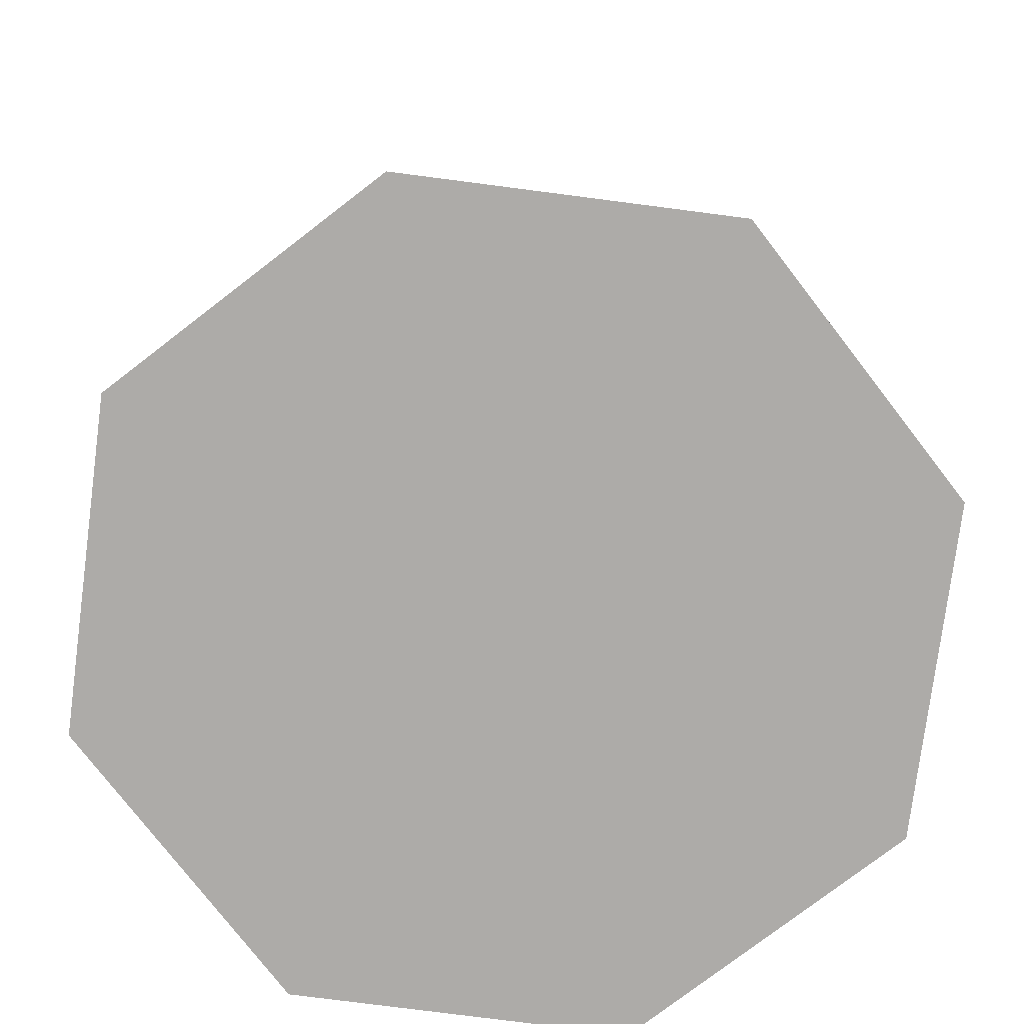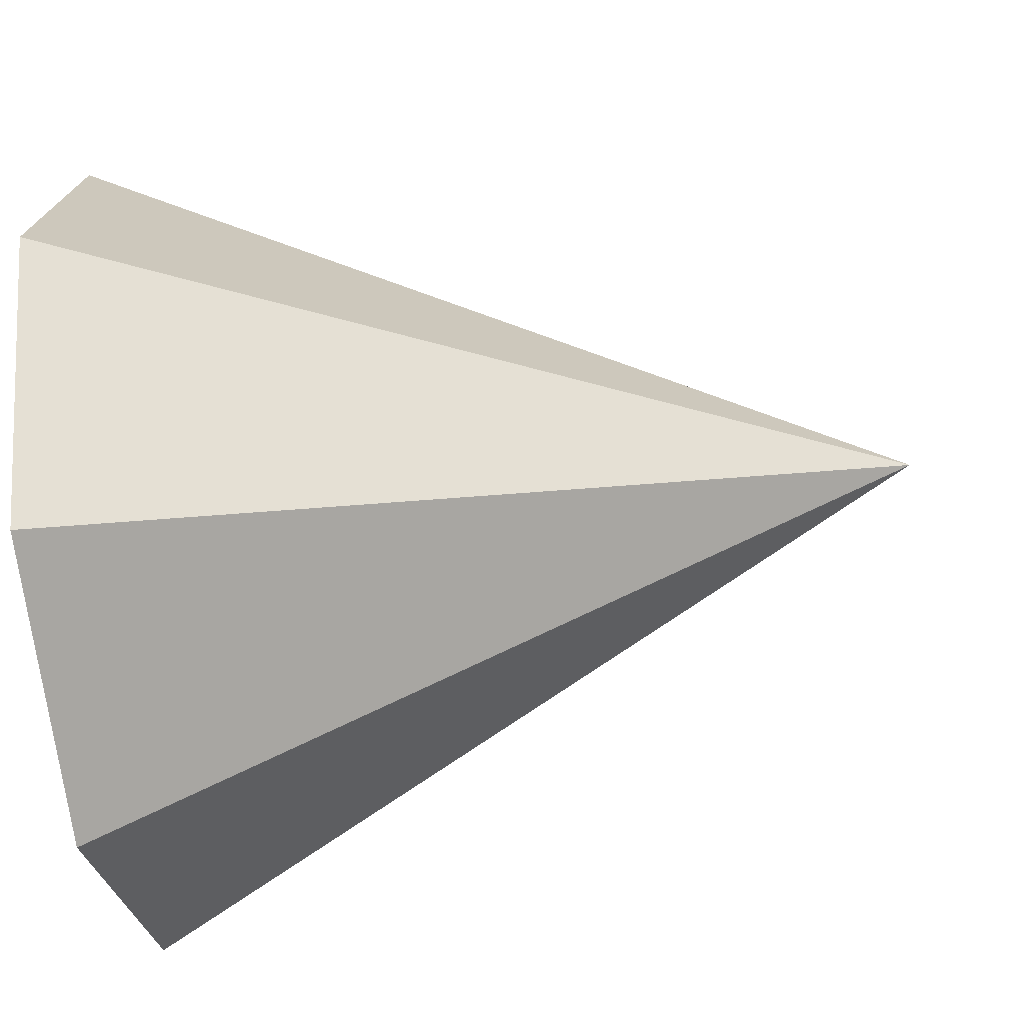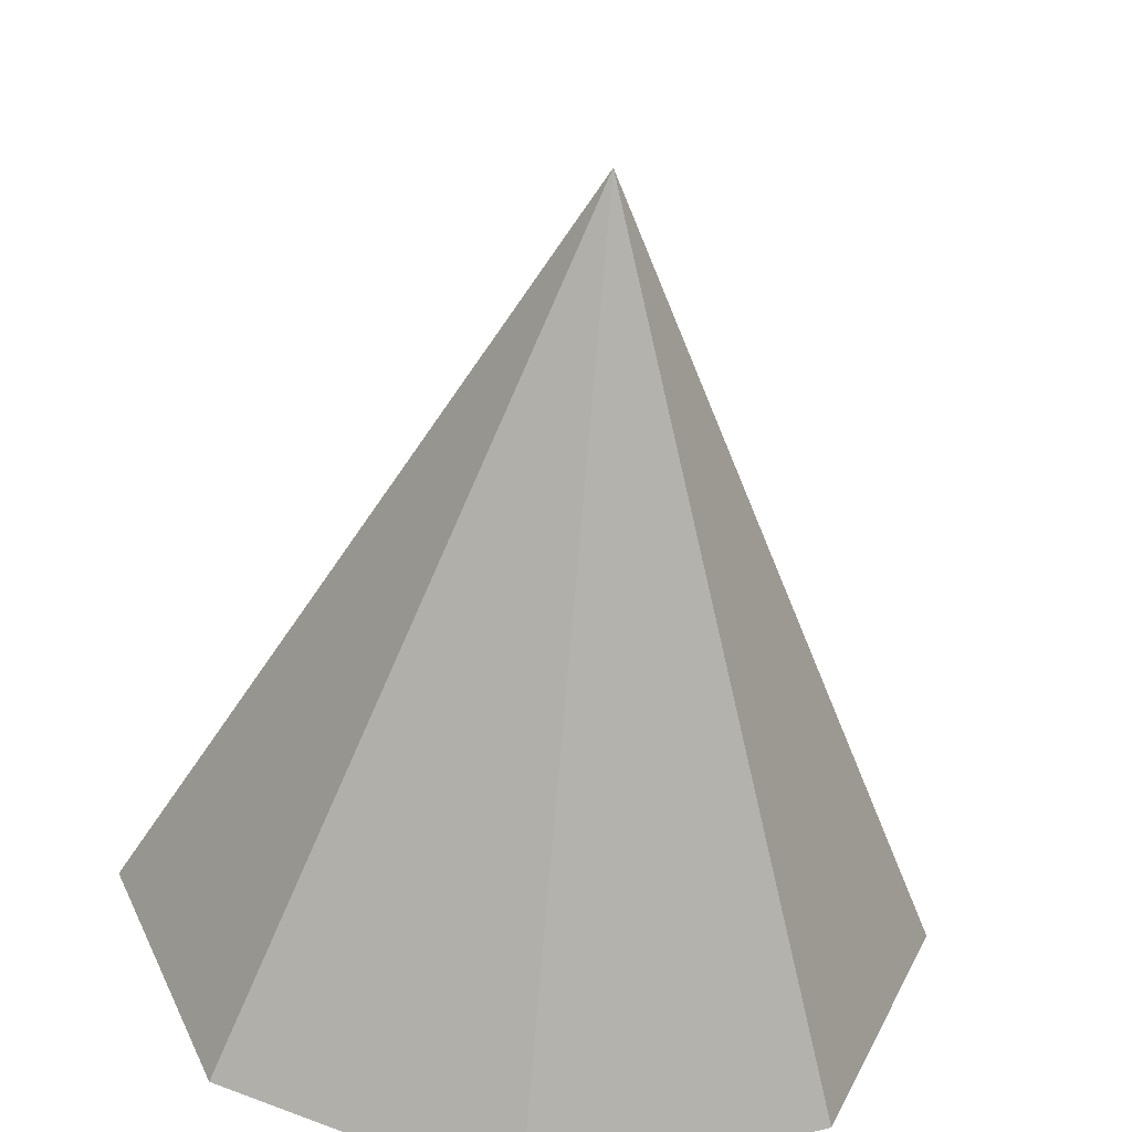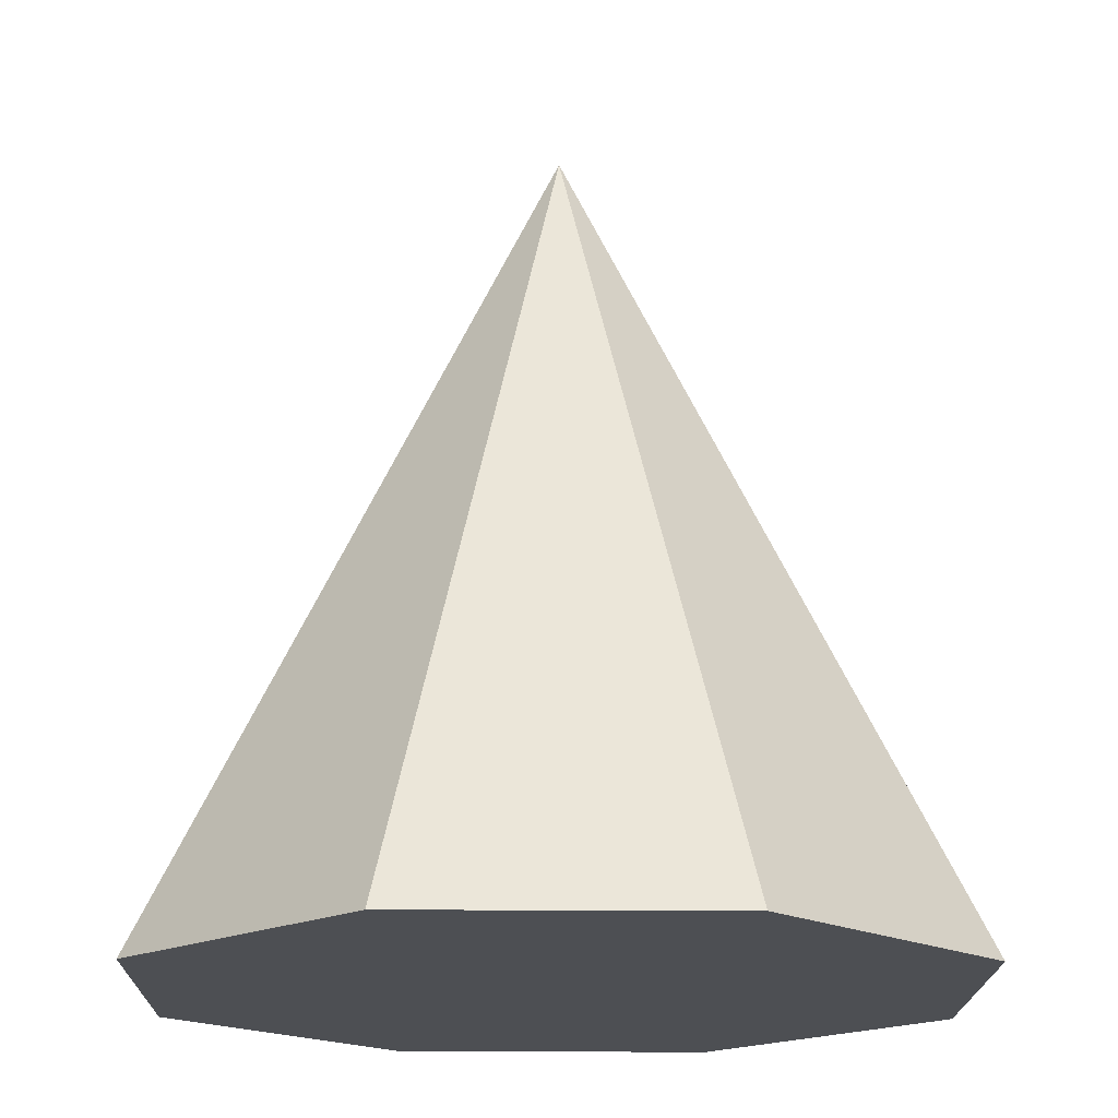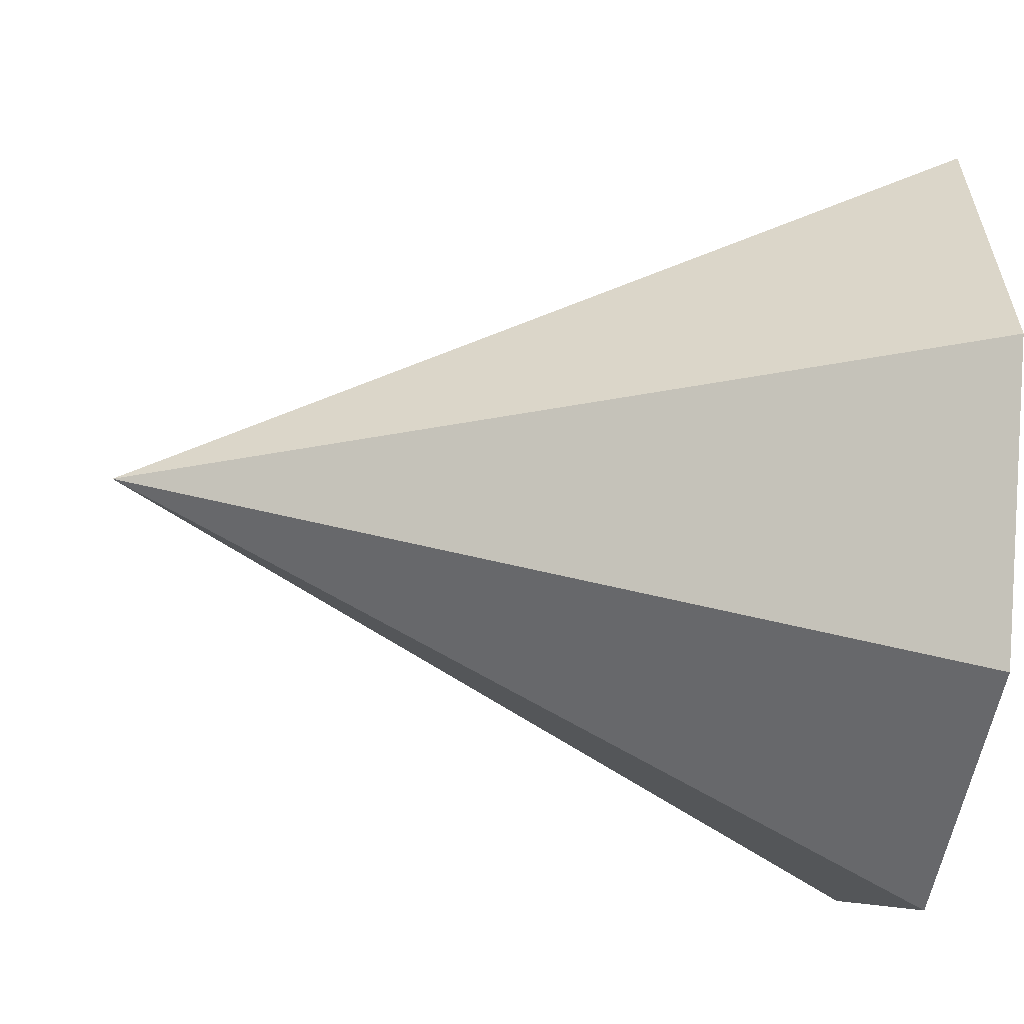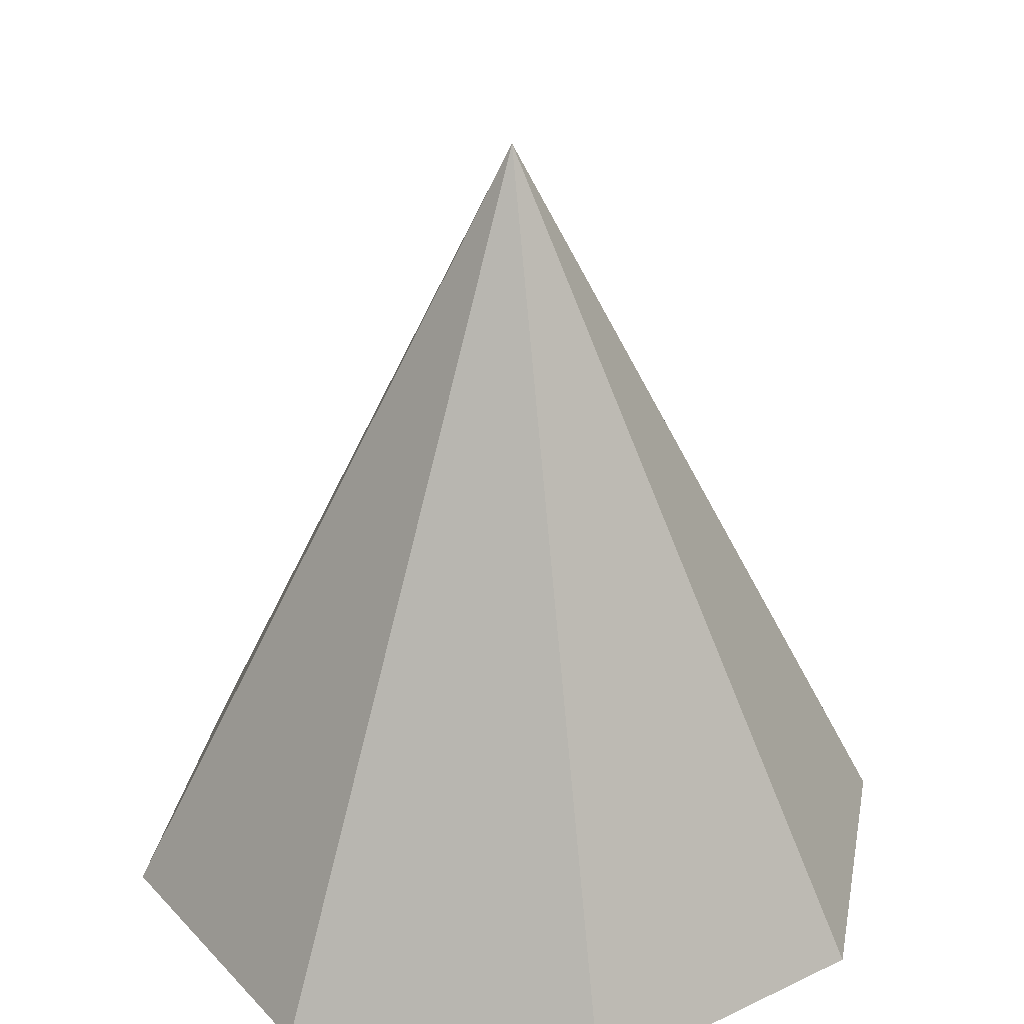
<metadata>
{"format":"obj","ext":"obj","renderer":"f3d","projection":"perspective","resolution":1024,"background":"white","views":[{"elev":-76.5,"azim":-74.9,"up":"+Y"},{"elev":-49.8,"azim":98.8,"up":"+Z"},{"elev":-57.1,"azim":174.3,"up":"+Z"},{"elev":-17.9,"azim":111.6,"up":"+Y"},{"elev":-29.4,"azim":-99.6,"up":"+Z"},{"elev":30.9,"azim":-147.1,"up":"+Y"}]}
</metadata>
<code>
v 0 -1 -1
v 0.7071 -1 -0.7071
v 1 -1 0
v 0.7071 -1 0.7071
v 0 -1 1
v -0.7071 -1 0.7071
v -1 -1 0
v -0.7071 -1 -0.7071
v 0 1 0
f 1 9 2
f 2 9 3
f 3 9 4
f 4 9 5
f 5 9 6
f 6 9 7
f 1 2 3 4 5 6 7 8
f 7 9 8
f 8 9 1

</code>
